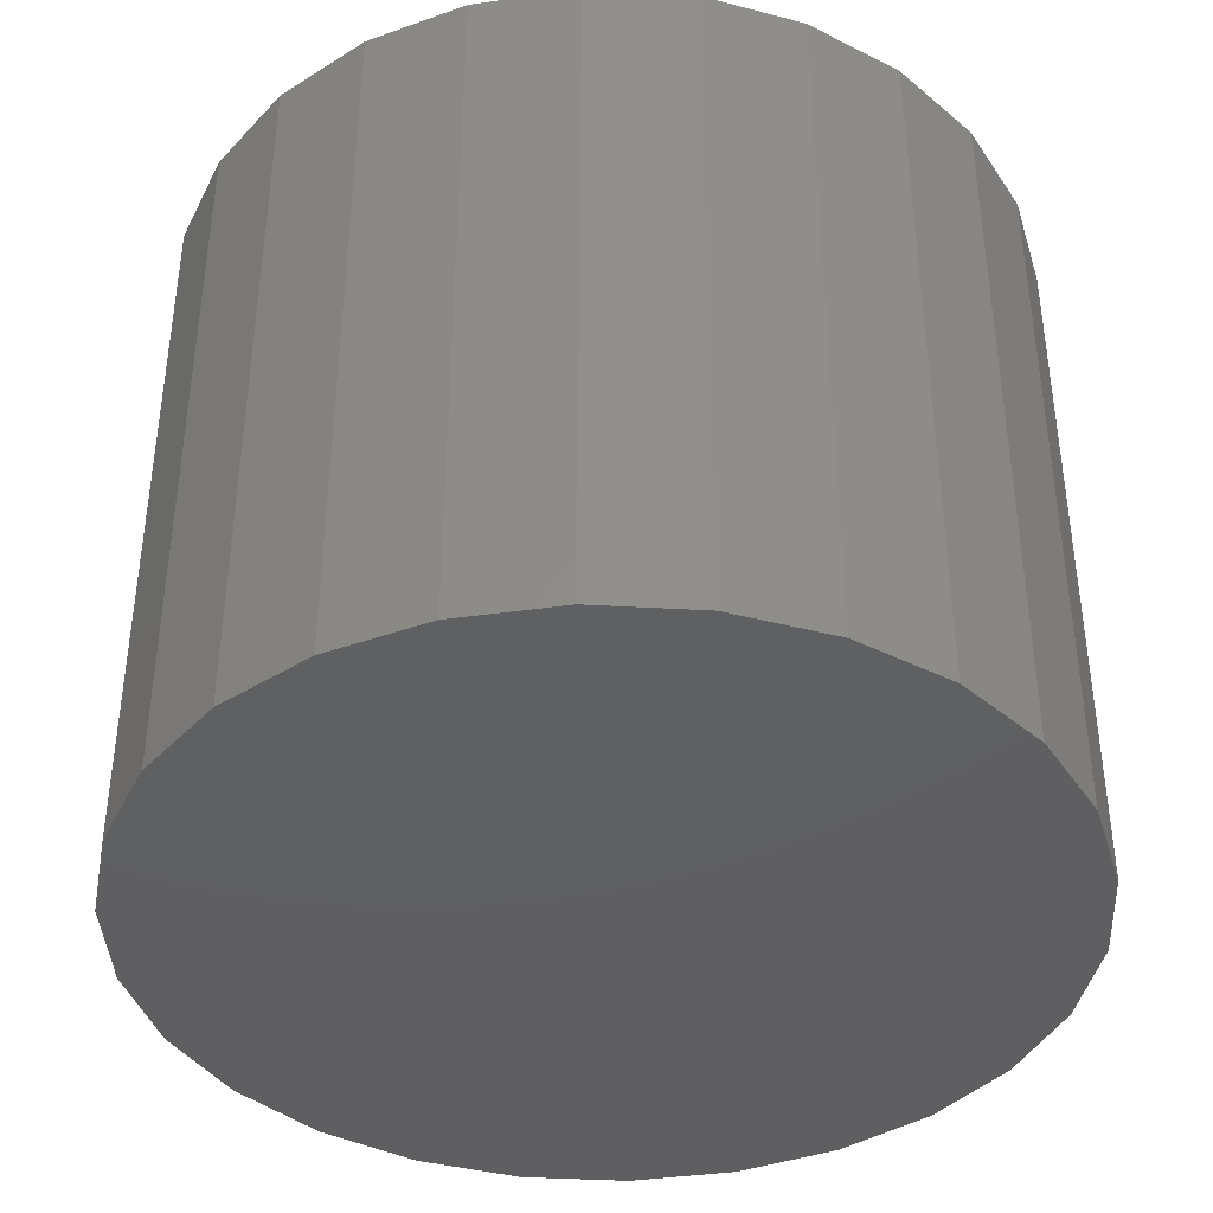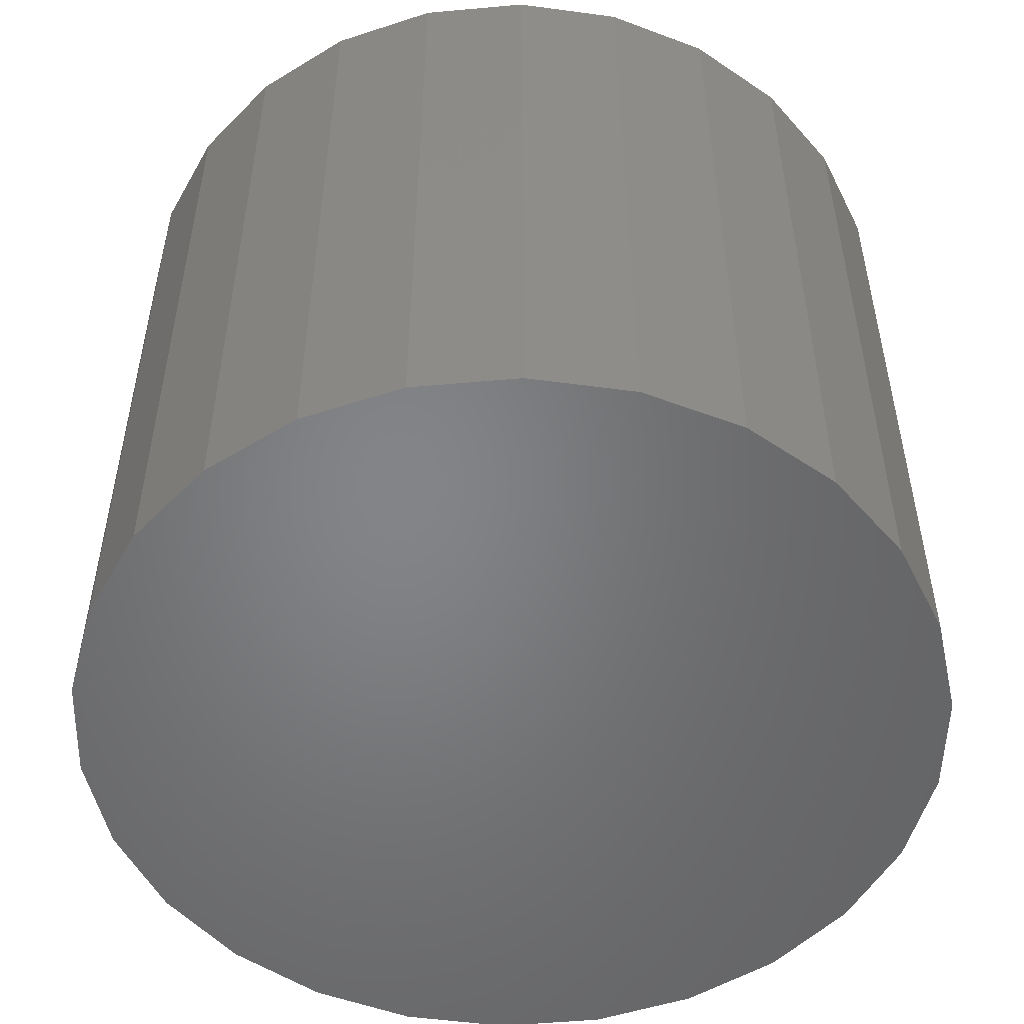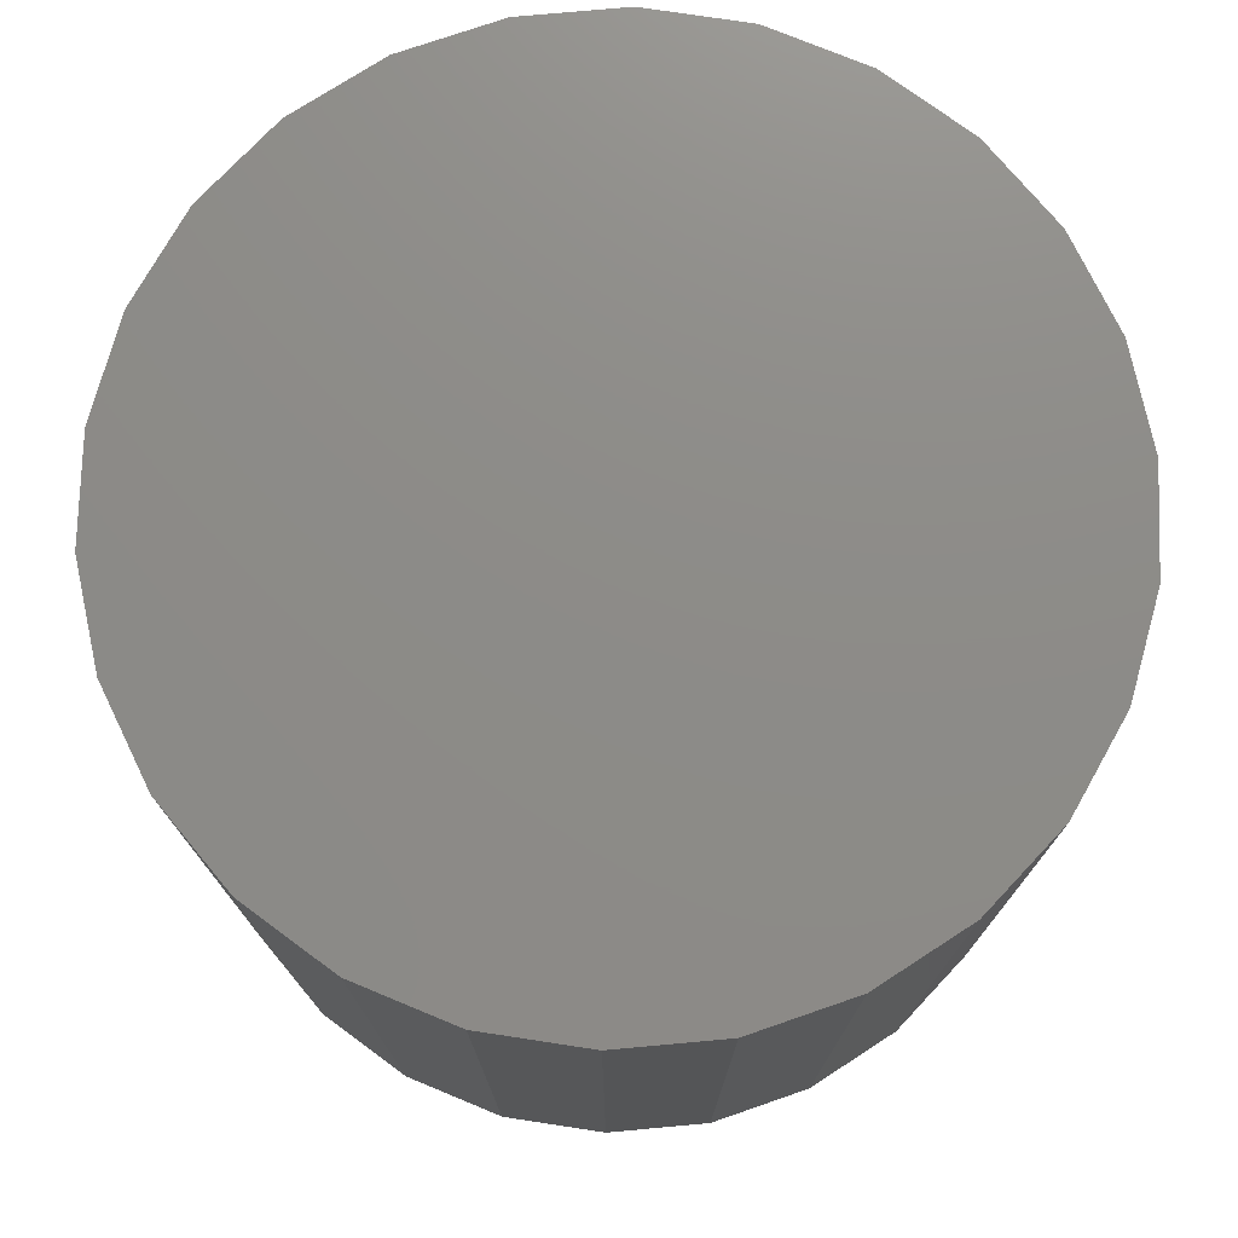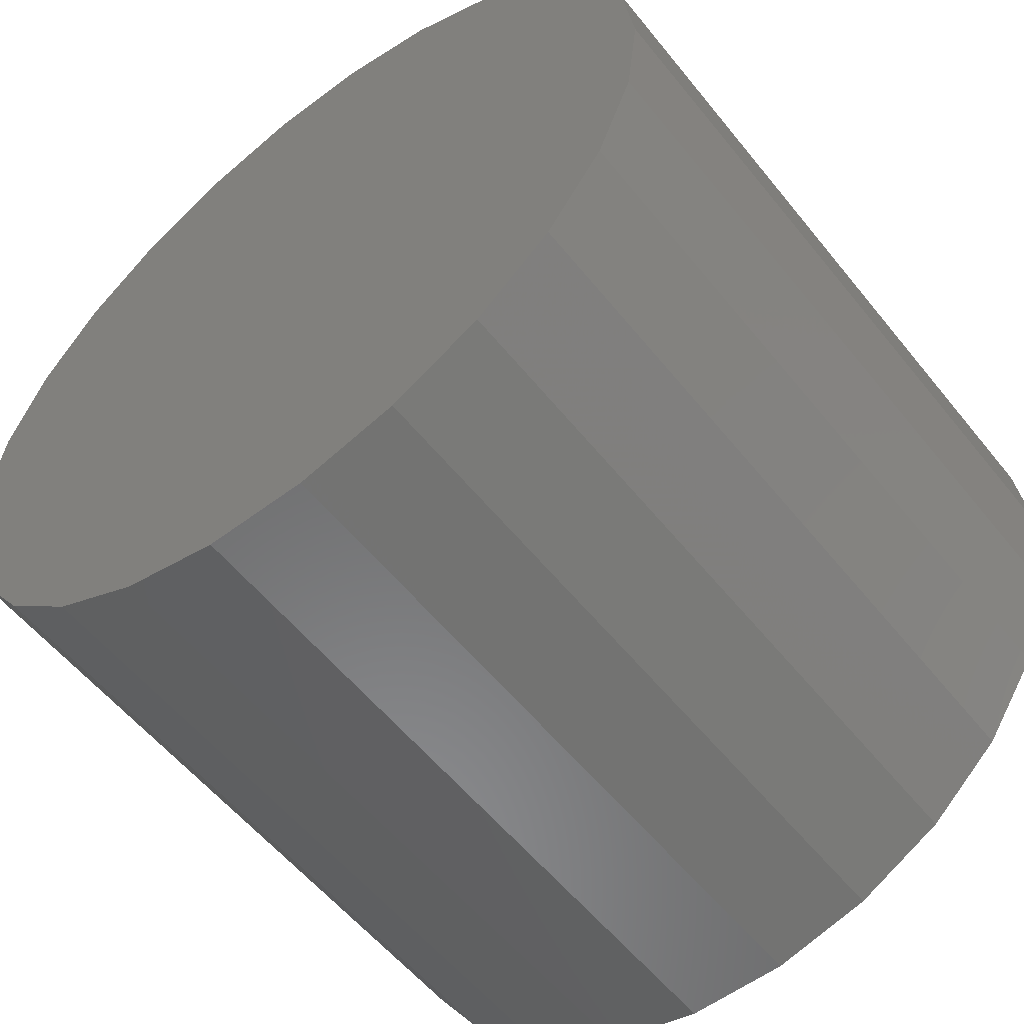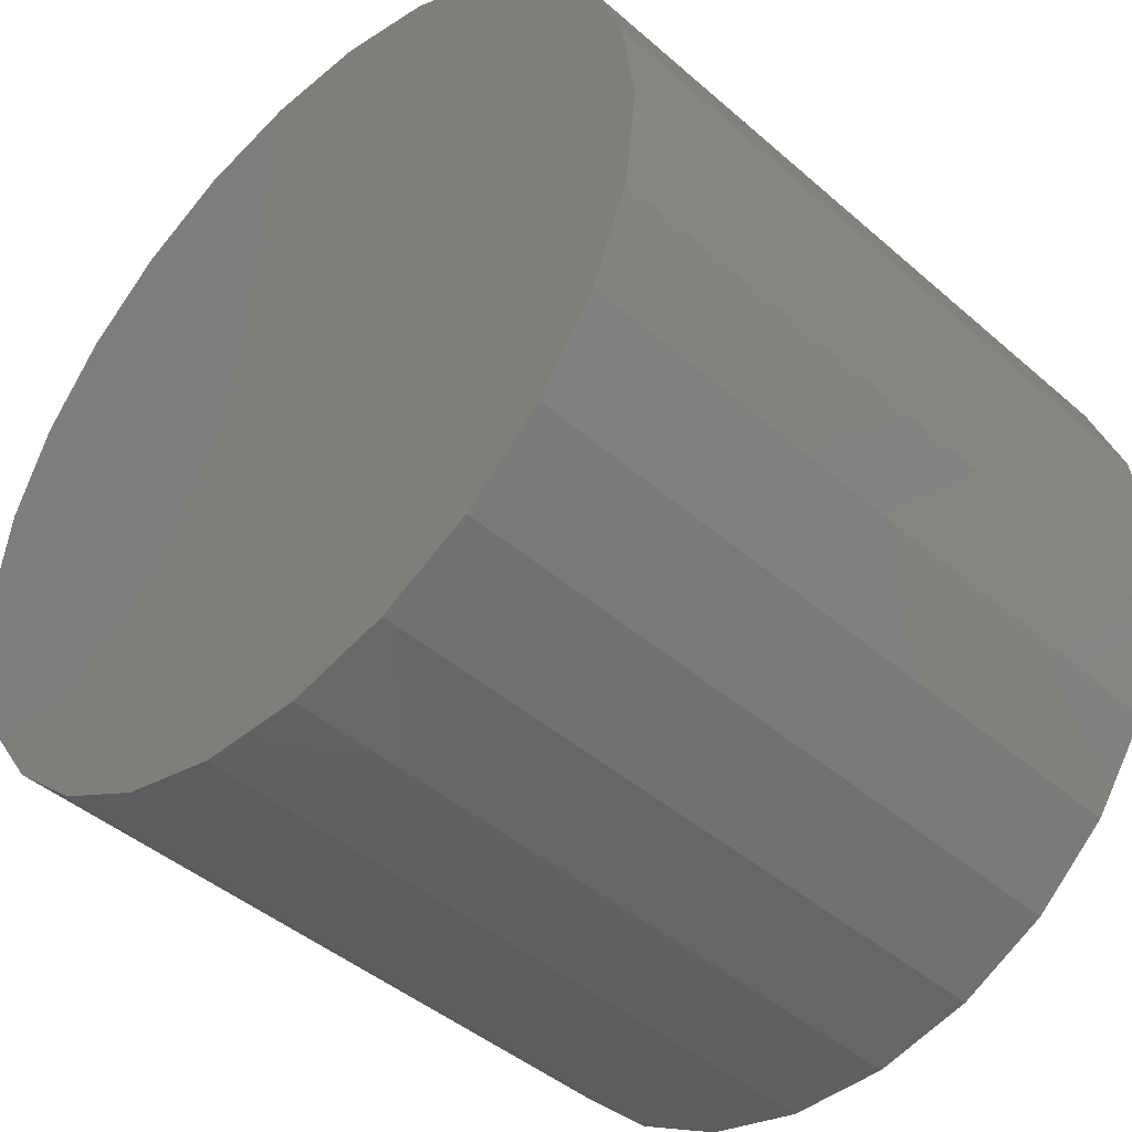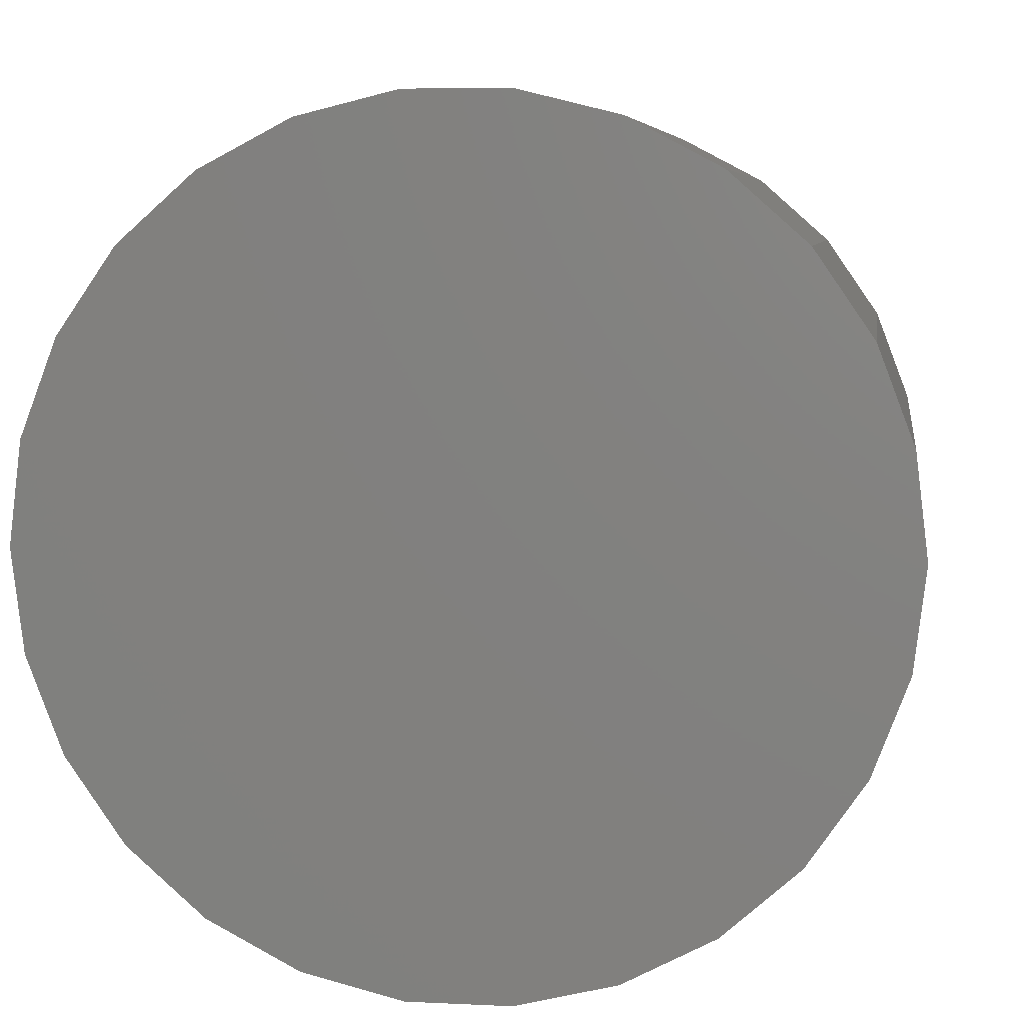
<metadata>
{"format":"stl","ext":"stl","renderer":"f3d","projection":"perspective","resolution":1024,"background":"white","views":[{"elev":-40.0,"azim":51.4,"up":"+Z"},{"elev":-51.9,"azim":47.1,"up":"+Z"},{"elev":75.4,"azim":22.5,"up":"+Z"},{"elev":-56.4,"azim":38.2,"up":"+Y"},{"elev":-43.8,"azim":44.4,"up":"+Y"},{"elev":6.5,"azim":8.1,"up":"+Y"}]}
</metadata>
<code>
# stl→obj: 52 verts, 100 faces
v 0.04369 0.01077 0
v 0.045 0 0.075
v 0.045 0 0
v 0.04369 0.01077 0.075
v 0.03985 0.02091 0
v 0.03985 0.02091 0.075
v 0.03368 0.02984 0
v 0.03368 0.02984 0.075
v 0.02556 0.03703 0
v 0.02556 0.03703 0.075
v 0.01596 0.04208 0
v 0.01596 0.04208 0.075
v 0.005424 0.04467 0
v 0.005424 0.04467 0.075
v -0.005424 0.04467 0
v -0.005424 0.04467 0.075
v -0.01596 0.04208 0
v -0.01596 0.04208 0.075
v -0.02556 0.03703 0
v -0.02556 0.03703 0.075
v -0.03368 0.02984 0
v -0.03368 0.02984 0.075
v -0.03985 0.02091 0
v -0.03985 0.02091 0.075
v -0.04369 0.01077 0
v -0.04369 0.01077 0.075
v -0.045 4.548e-17 0
v -0.045 4.548e-17 0.075
v -0.04369 -0.01077 0
v -0.04369 -0.01077 0.075
v -0.03985 -0.02091 0
v -0.03985 -0.02091 0.075
v -0.03368 -0.02984 0
v -0.03368 -0.02984 0.075
v -0.02556 -0.03703 0
v -0.02556 -0.03703 0.075
v -0.01596 -0.04208 0
v -0.01596 -0.04208 0.075
v -0.005424 -0.04467 0
v -0.005424 -0.04467 0.075
v 0.005424 -0.04467 0
v 0.005424 -0.04467 0.075
v 0.01596 -0.04208 0.075
v 0.01596 -0.04208 0
v 0.02556 -0.03703 0
v 0.02556 -0.03703 0.075
v 0.03368 -0.02984 0
v 0.03368 -0.02984 0.075
v 0.03985 -0.02091 0.075
v 0.03985 -0.02091 0
v 0.04369 -0.01077 0
v 0.04369 -0.01077 0.075
f 1 2 3
f 1 4 2
f 5 6 4
f 5 4 1
f 7 8 6
f 7 6 5
f 9 10 8
f 9 8 7
f 11 12 10
f 11 10 9
f 13 14 12
f 13 12 11
f 15 16 14
f 15 14 13
f 17 18 16
f 17 16 15
f 19 20 18
f 19 18 17
f 21 22 20
f 21 20 19
f 23 22 21
f 23 24 22
f 25 24 23
f 25 26 24
f 27 26 25
f 27 28 26
f 29 30 28
f 29 28 27
f 31 30 29
f 31 32 30
f 33 34 32
f 33 32 31
f 35 36 34
f 35 34 33
f 37 38 36
f 37 36 35
f 39 40 38
f 39 38 37
f 41 42 40
f 41 43 42
f 41 40 39
f 44 43 41
f 45 46 43
f 45 43 44
f 47 48 46
f 47 49 48
f 47 46 45
f 50 49 47
f 51 52 49
f 51 49 50
f 3 2 52
f 3 52 51
f 7 1 3
f 7 5 1
f 7 11 9
f 7 13 11
f 7 15 13
f 7 17 15
f 7 19 17
f 7 21 19
f 7 23 21
f 7 25 23
f 7 27 25
f 7 29 27
f 7 31 29
f 7 33 31
f 7 35 33
f 7 37 35
f 7 39 37
f 7 41 39
f 7 44 41
f 7 45 44
f 7 47 45
f 7 50 47
f 7 51 50
f 7 3 51
f 8 2 4
f 8 4 6
f 8 10 12
f 8 12 14
f 8 14 16
f 8 16 18
f 8 18 20
f 8 20 22
f 8 22 24
f 8 24 26
f 8 26 28
f 8 28 30
f 8 30 32
f 8 32 34
f 8 34 36
f 8 36 38
f 8 38 40
f 8 40 42
f 8 42 43
f 8 43 46
f 8 46 48
f 8 48 49
f 8 49 52
f 8 52 2

</code>
